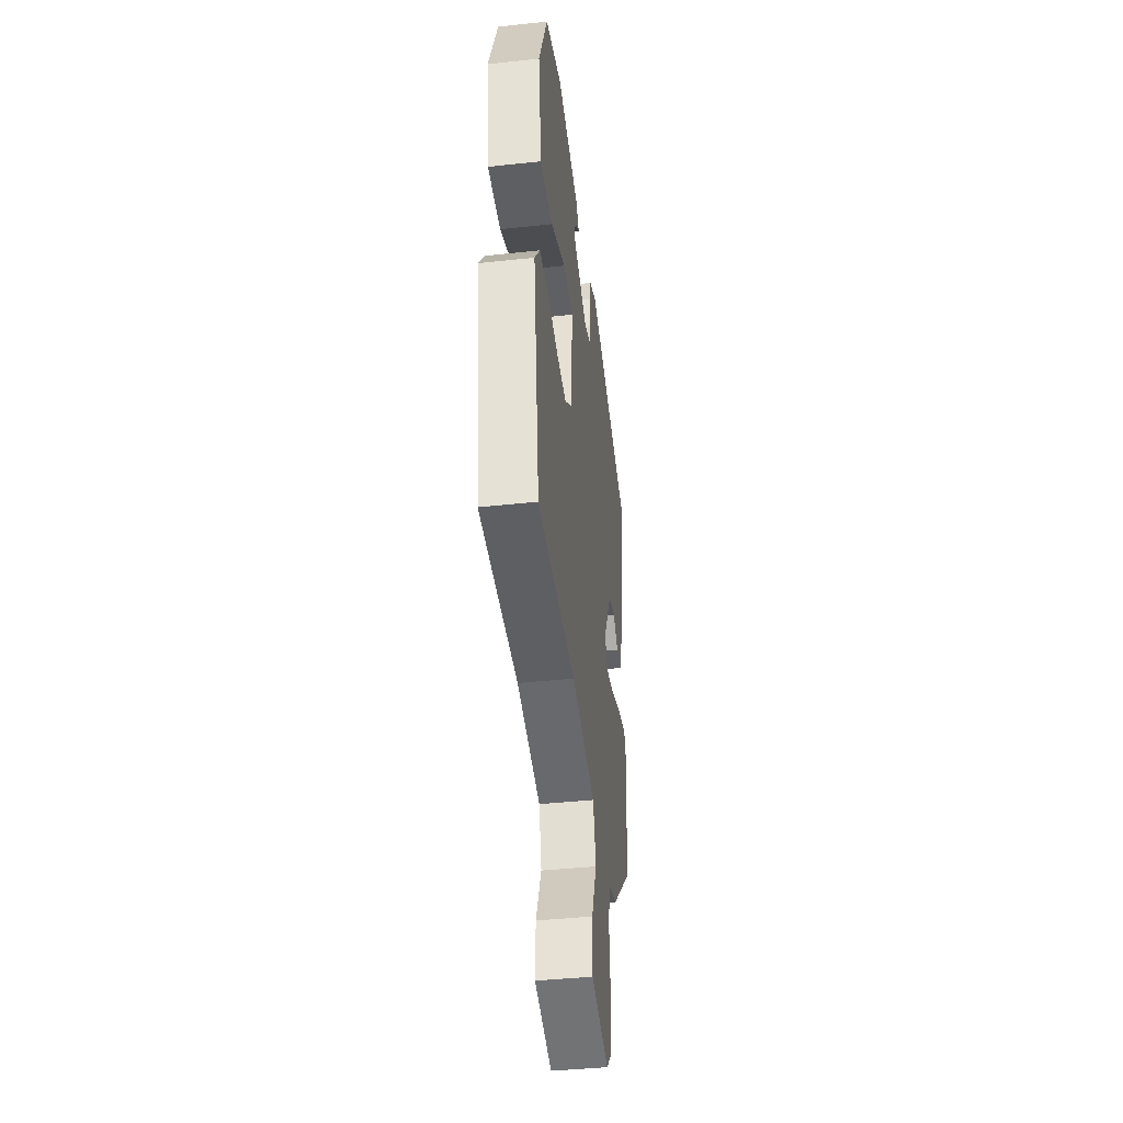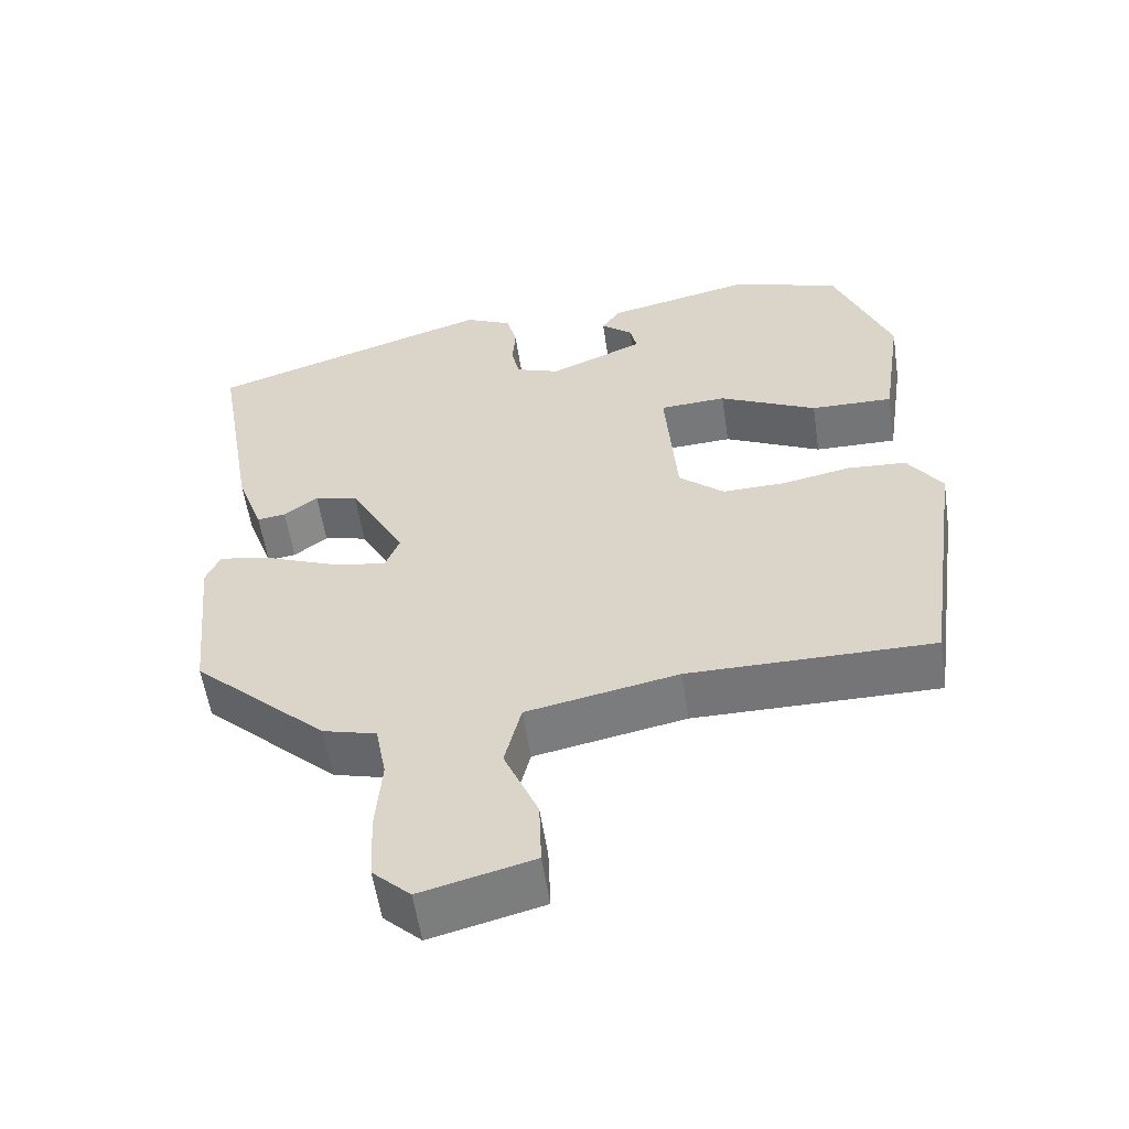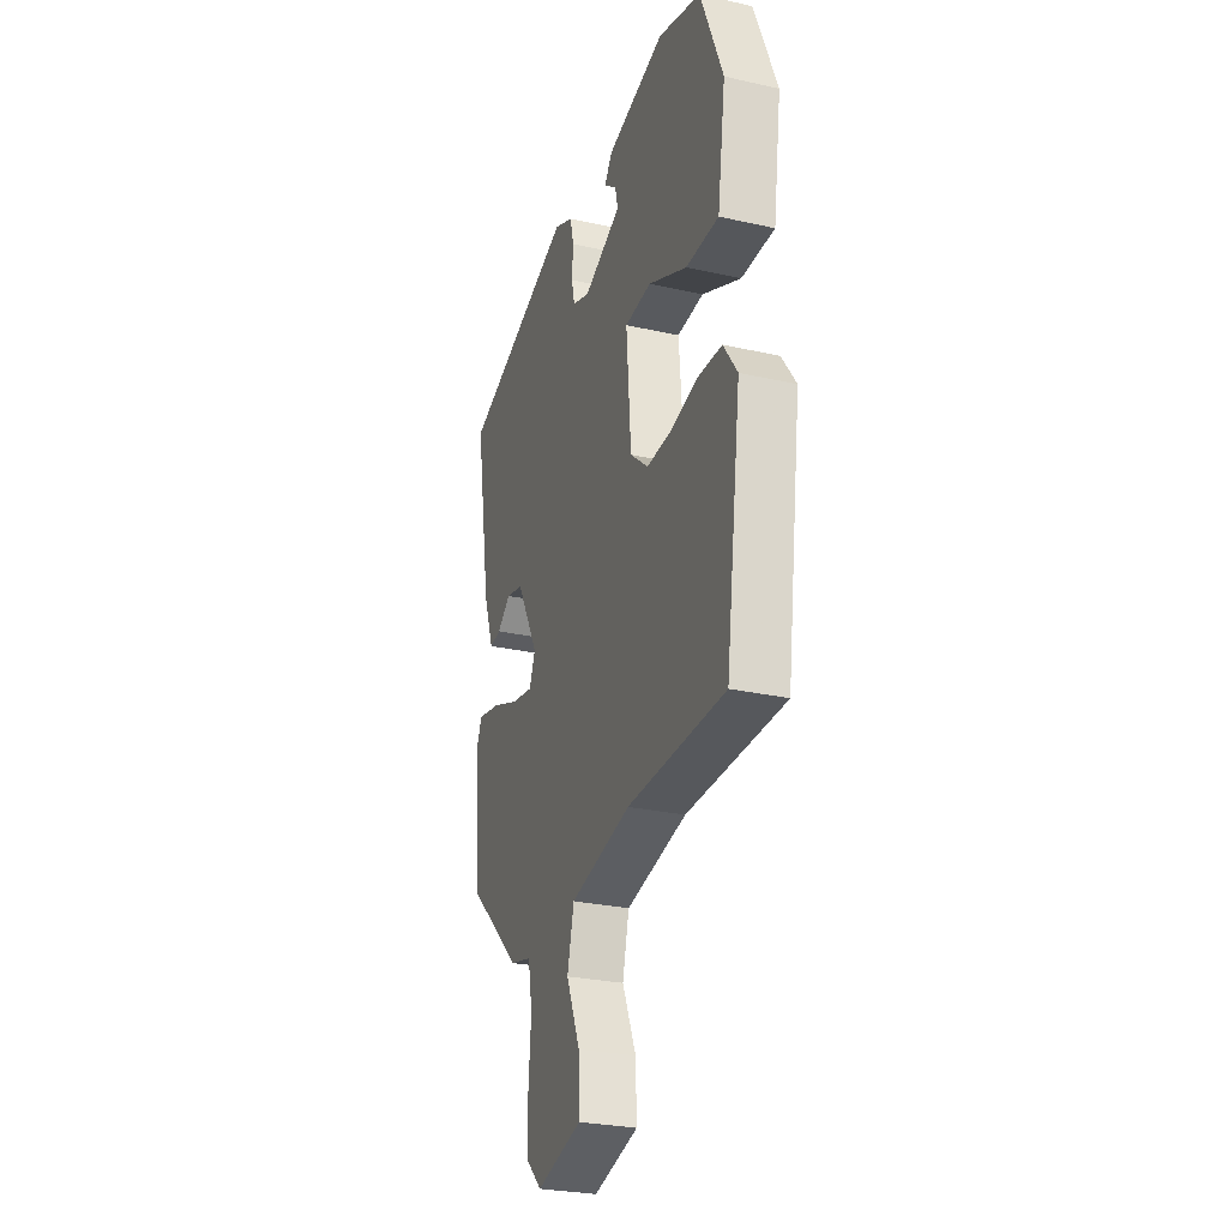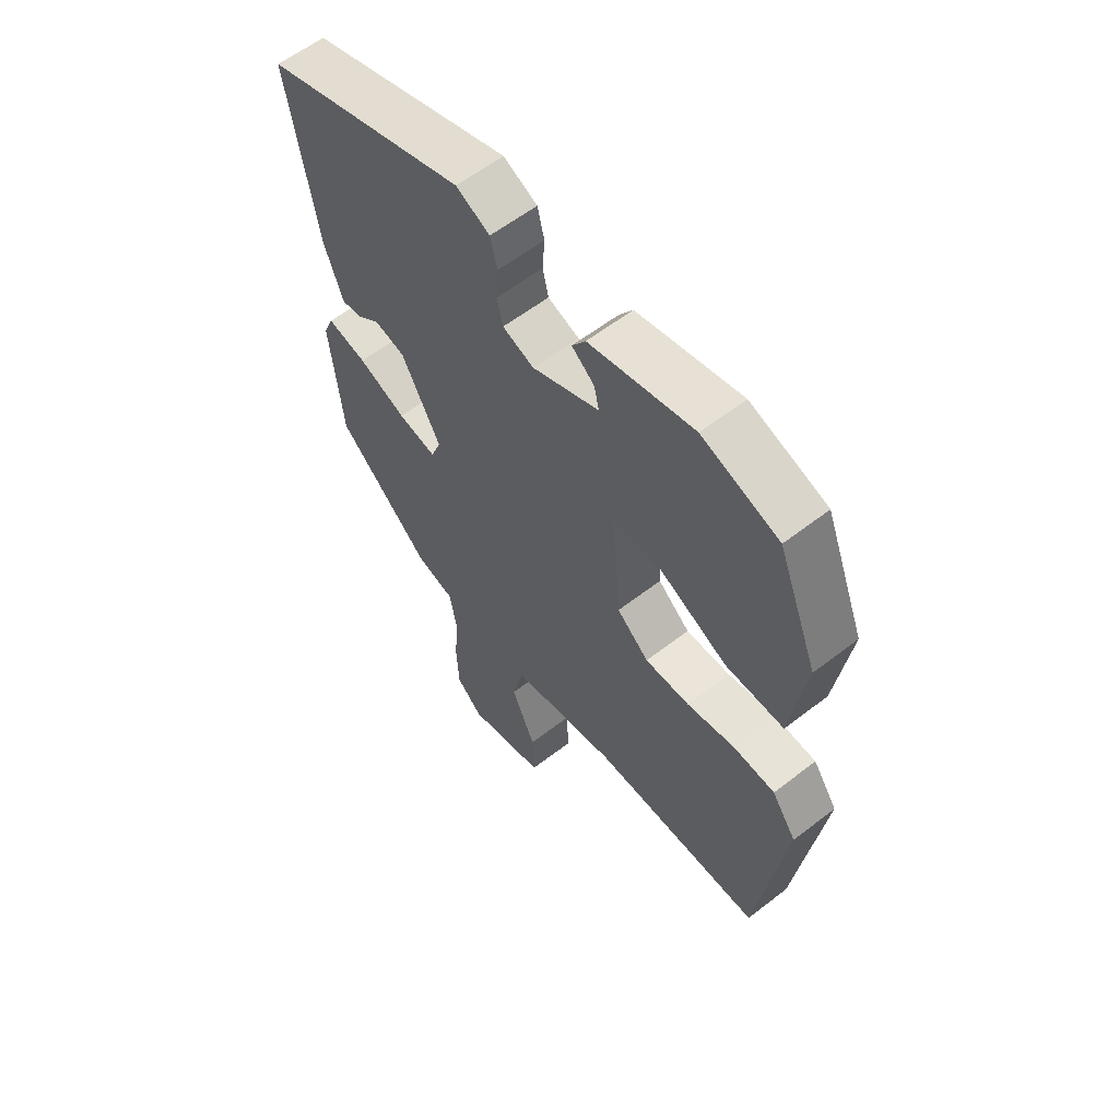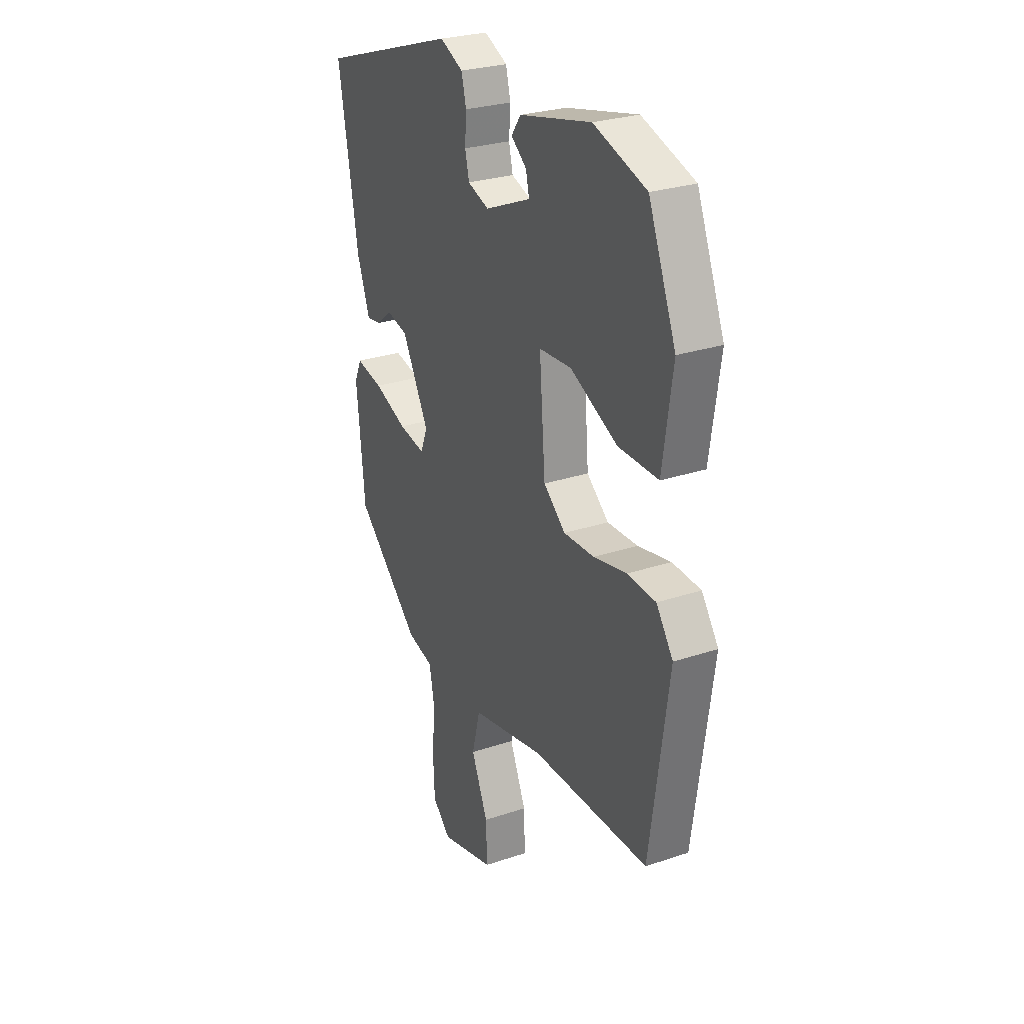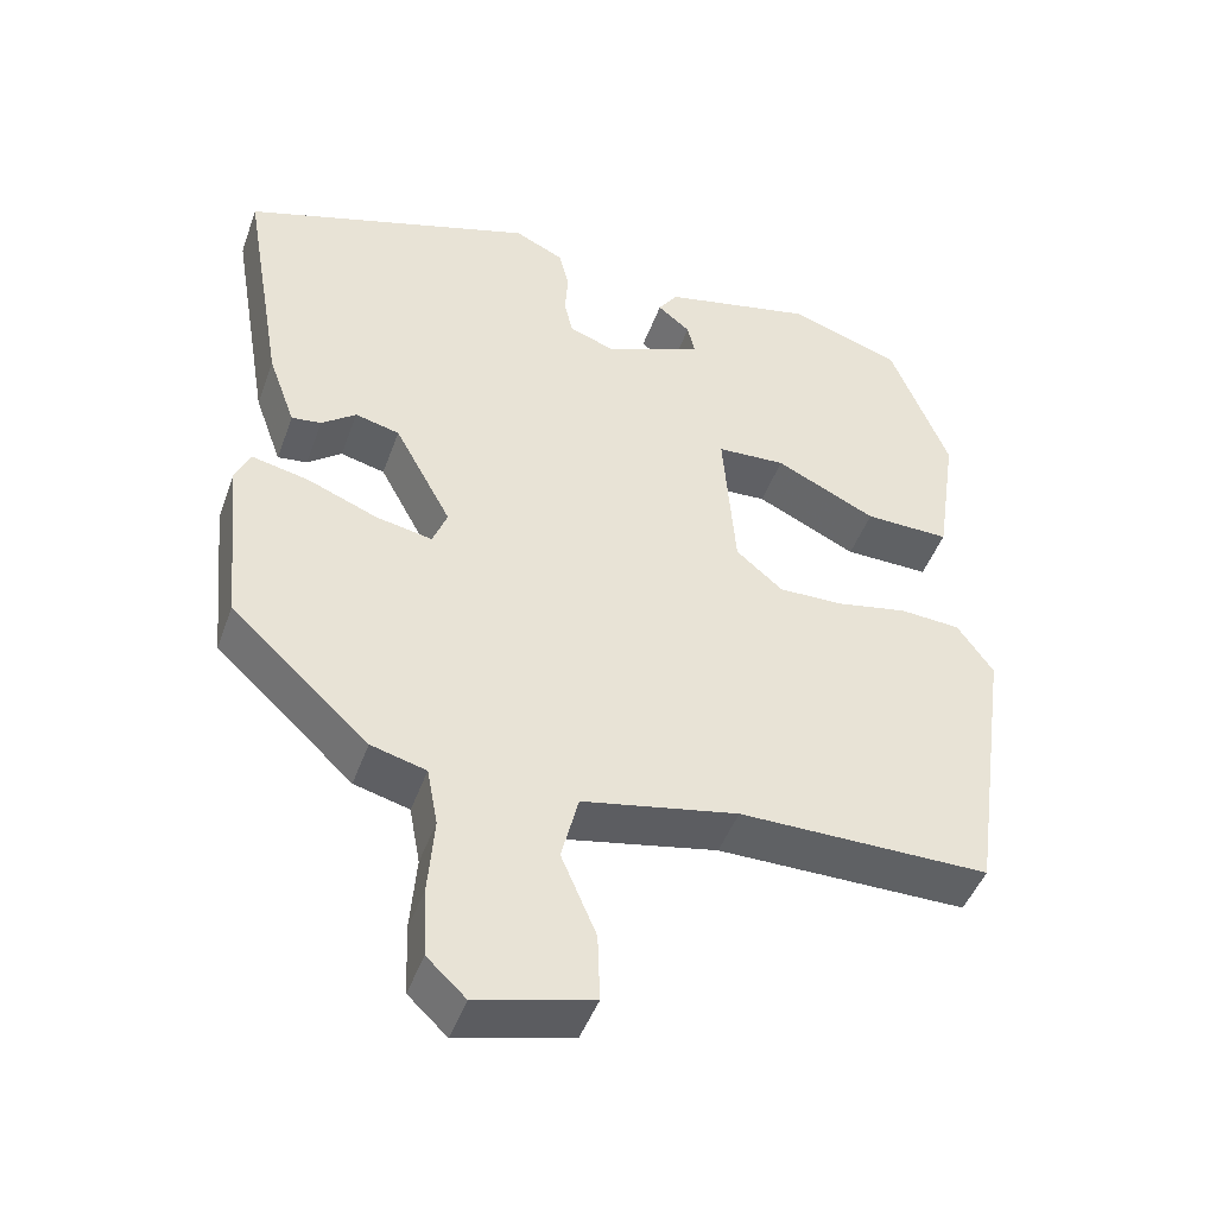
<metadata>
{"format":"obj","ext":"obj","renderer":"f3d","projection":"perspective","resolution":1024,"background":"white","views":[{"elev":-41.8,"azim":97.4,"up":"+Z"},{"elev":-56.6,"azim":8.5,"up":"+Z"},{"elev":-28.0,"azim":71.2,"up":"+Z"},{"elev":59.6,"azim":51.5,"up":"+Z"},{"elev":27.3,"azim":62.6,"up":"+Z"},{"elev":-46.2,"azim":-19.4,"up":"+Z"}]}
</metadata>
<code>
v 0.496 0.07 -0.486
v 0.174 0.07 -0.486
v -0.026 0.07 -0.526
v -0.048 0.07 -0.614
v -0.003 0.07 -0.719
v 0 0.07 -0.807
v -0.148 0.07 -0.845
v -0.198 0.07 -0.798
v -0.202 0.07 -0.708
v -0.194 0.07 -0.609
v -0.208 0.07 -0.534
v -0.279 0.07 -0.515
v -0.456 0.07 -0.351
v -0.478 0.07 -0.126
v -0.459 0.07 -0.082
v -0.385 0.07 -0.098
v -0.295 0.07 -0.134
v -0.223 0.07 -0.148
v -0.204 0.07 -0.1
v -0.277 0.07 0.035
v -0.334 0.07 0.049
v -0.378 0.07 0.015
v -0.416 0.07 0.01
v -0.451 0.07 0.107
v -0.504 0.07 0.417
v -0.127 0.07 0.54
v -0.064 0.07 0.51
v -0.051 0.07 0.458
v -0.055 0.07 0.4
v -0.044 0.07 0.353
v 0.014 0.07 0.332
v 0.139 0.07 0.385
v 0.13 0.07 0.425
v 0.088 0.07 0.459
v 0.113 0.07 0.495
v 0.308 0.07 0.539
v 0.451 0.07 0.491
v 0.526 0.07 0.304
v 0.499 0.07 0.12
v 0.39 0.07 0.122
v 0.261 0.07 0.184
v 0.173 0.07 0.179
v 0.189 0.07 -0.022
v 0.249 0.07 -0.073
v 0.333 0.07 -0.071
v 0.423 0.07 -0.053
v 0.501 0.07 -0.058
v 0.547 0.07 -0.124
v 0.496 0 -0.486
v 0.174 0 -0.486
v -0.026 0 -0.526
v -0.048 0 -0.614
v -0.003 0 -0.719
v 0 0 -0.807
v -0.148 0 -0.845
v -0.198 0 -0.798
v -0.202 0 -0.708
v -0.194 0 -0.609
v -0.208 0 -0.534
v -0.279 0 -0.515
v -0.456 0 -0.351
v -0.478 0 -0.126
v -0.459 0 -0.082
v -0.385 0 -0.098
v -0.295 0 -0.134
v -0.223 0 -0.148
v -0.204 0 -0.1
v -0.277 0 0.035
v -0.334 0 0.049
v -0.378 0 0.015
v -0.416 0 0.01
v -0.451 0 0.107
v -0.504 0 0.417
v -0.127 0 0.54
v -0.064 0 0.51
v -0.051 0 0.458
v -0.055 0 0.4
v -0.044 0 0.353
v 0.014 0 0.332
v 0.139 0 0.385
v 0.13 0 0.425
v 0.088 0 0.459
v 0.113 0 0.495
v 0.308 0 0.539
v 0.451 0 0.491
v 0.526 0 0.304
v 0.499 0 0.12
v 0.39 0 0.122
v 0.261 0 0.184
v 0.173 0 0.179
v 0.189 0 -0.022
v 0.249 0 -0.073
v 0.333 0 -0.071
v 0.423 0 -0.053
v 0.501 0 -0.058
v 0.547 0 -0.124
f 45 46 47 48
f 44 45 48 1
f 43 44 1 2
f 42 43 2 3
f 38 39 40 41
f 38 41 42
f 37 38 42
f 36 37 42
f 33 34 35 36
f 32 33 36
f 32 36 42
f 31 32 42 3
f 26 27 28 29
f 26 29 30
f 25 26 30
f 21 22 23 24
f 20 21 24 25
f 14 15 16 17
f 14 17 18
f 11 12 13 14
f 11 14 18
f 10 11 18 19
f 8 9 10
f 7 8 10
f 4 5 6 7
f 4 7 10 19
f 31 3 4 19
f 20 25 30 31
f 19 20 31
f 96 95 94 93
f 49 96 93 92
f 50 49 92 91
f 51 50 91 90
f 89 88 87 86
f 90 89 86
f 90 86 85
f 90 85 84
f 84 83 82 81
f 84 81 80
f 90 84 80
f 51 90 80 79
f 77 76 75 74
f 78 77 74
f 78 74 73
f 72 71 70 69
f 73 72 69 68
f 65 64 63 62
f 66 65 62
f 62 61 60 59
f 66 62 59
f 67 66 59 58
f 58 57 56
f 58 56 55
f 55 54 53 52
f 67 58 55 52
f 67 52 51 79
f 79 78 73 68
f 79 68 67
f 1 49 50 2
f 2 50 51 3
f 3 51 52 4
f 4 52 53 5
f 5 53 54 6
f 6 54 55 7
f 7 55 56 8
f 8 56 57 9
f 9 57 58 10
f 10 58 59 11
f 11 59 60 12
f 12 60 61 13
f 13 61 62 14
f 14 62 63 15
f 15 63 64 16
f 16 64 65 17
f 17 65 66 18
f 18 66 67 19
f 19 67 68 20
f 20 68 69 21
f 21 69 70 22
f 22 70 71 23
f 23 71 72 24
f 24 72 73 25
f 25 73 74 26
f 26 74 75 27
f 27 75 76 28
f 28 76 77 29
f 29 77 78 30
f 30 78 79 31
f 31 79 80 32
f 32 80 81 33
f 33 81 82 34
f 34 82 83 35
f 35 83 84 36
f 36 84 85 37
f 37 85 86 38
f 38 86 87 39
f 39 87 88 40
f 40 88 89 41
f 41 89 90 42
f 42 90 91 43
f 43 91 92 44
f 44 92 93 45
f 45 93 94 46
f 46 94 95 47
f 47 95 96 48
f 48 96 49 1

</code>
